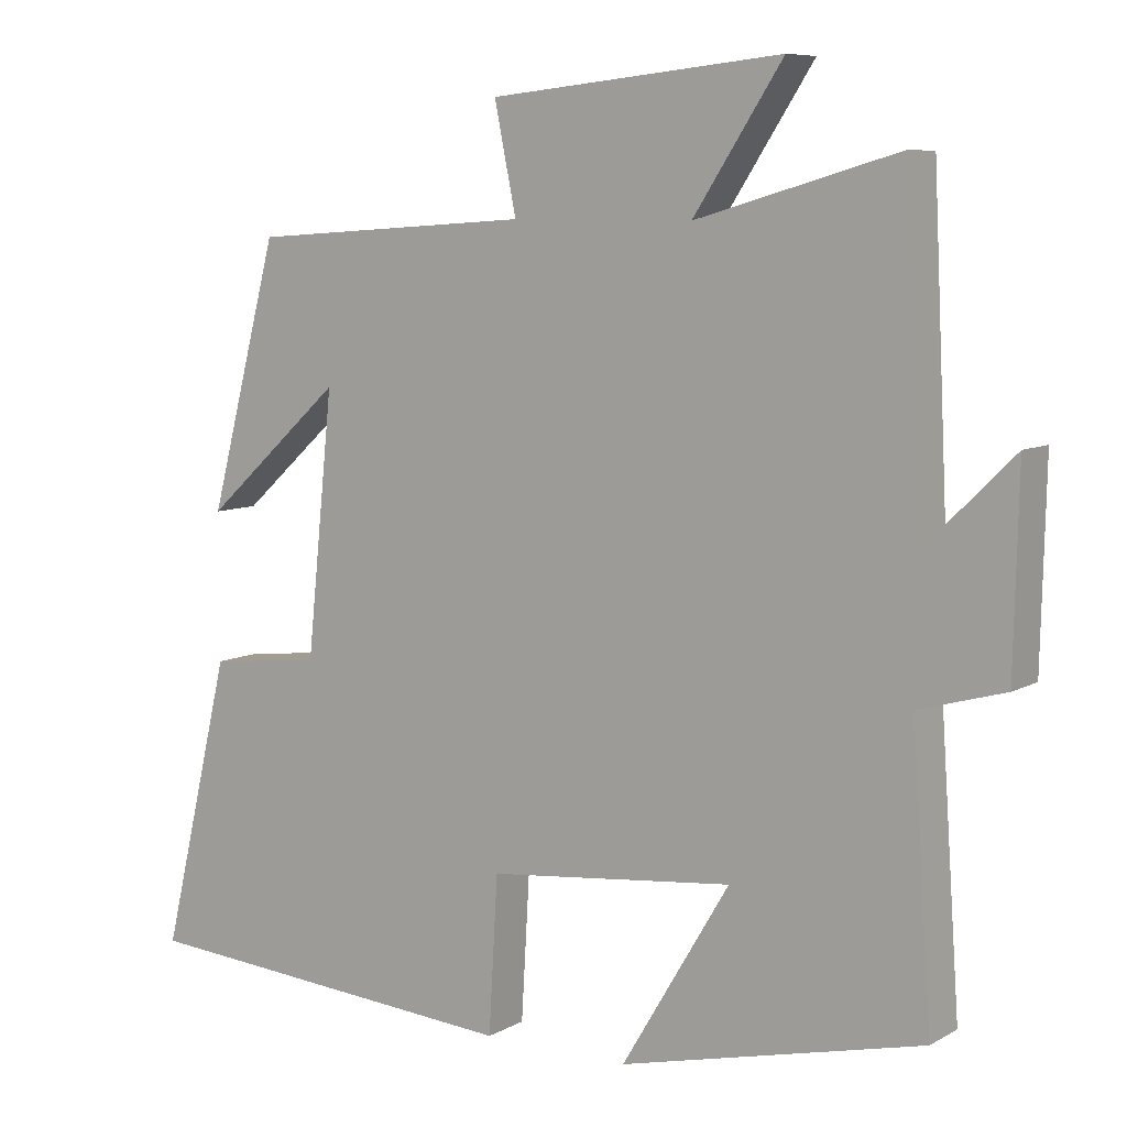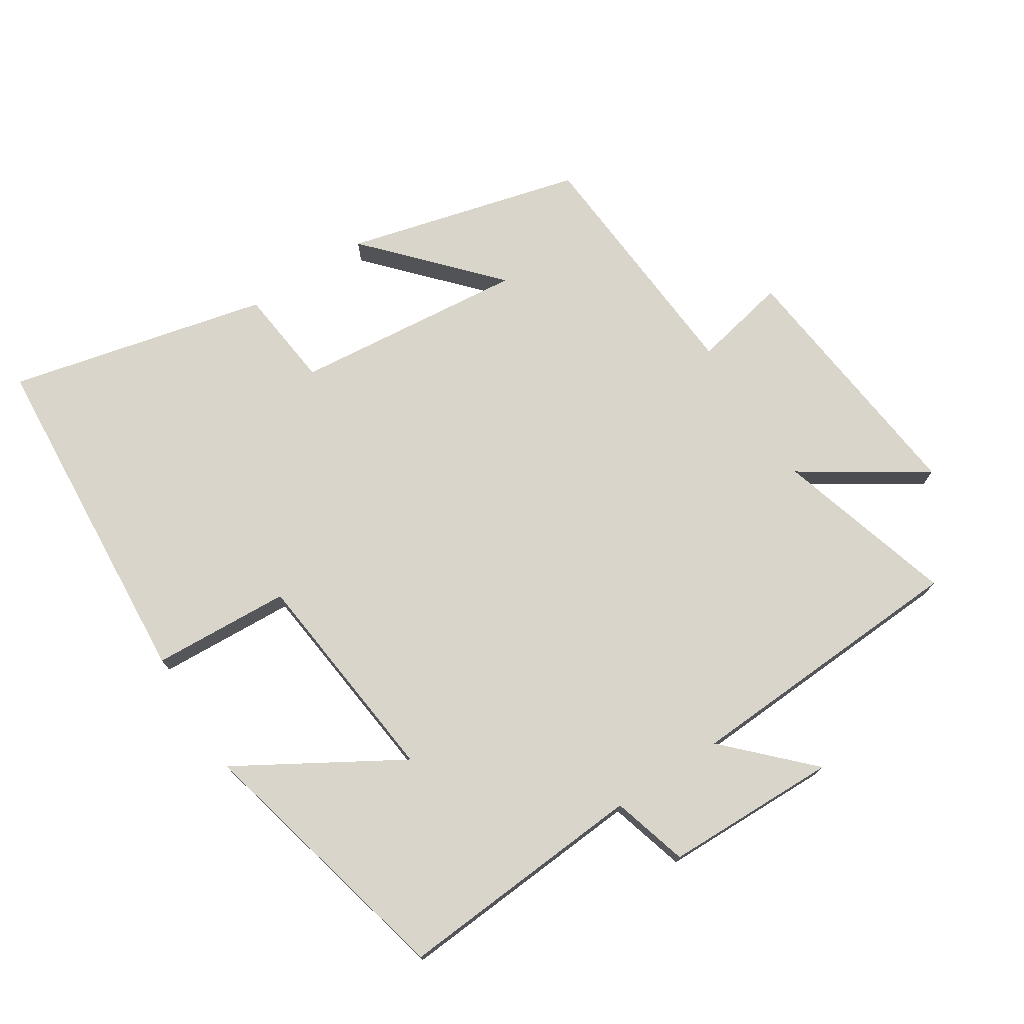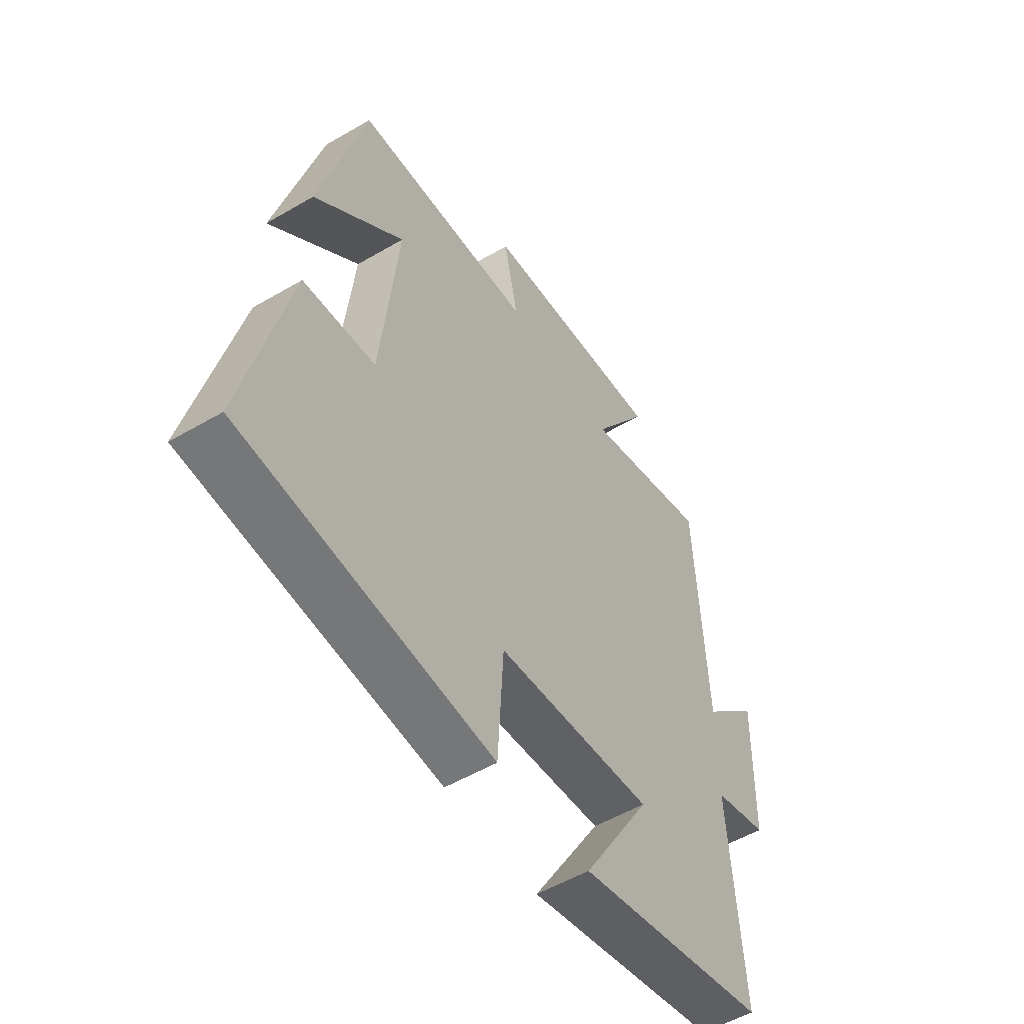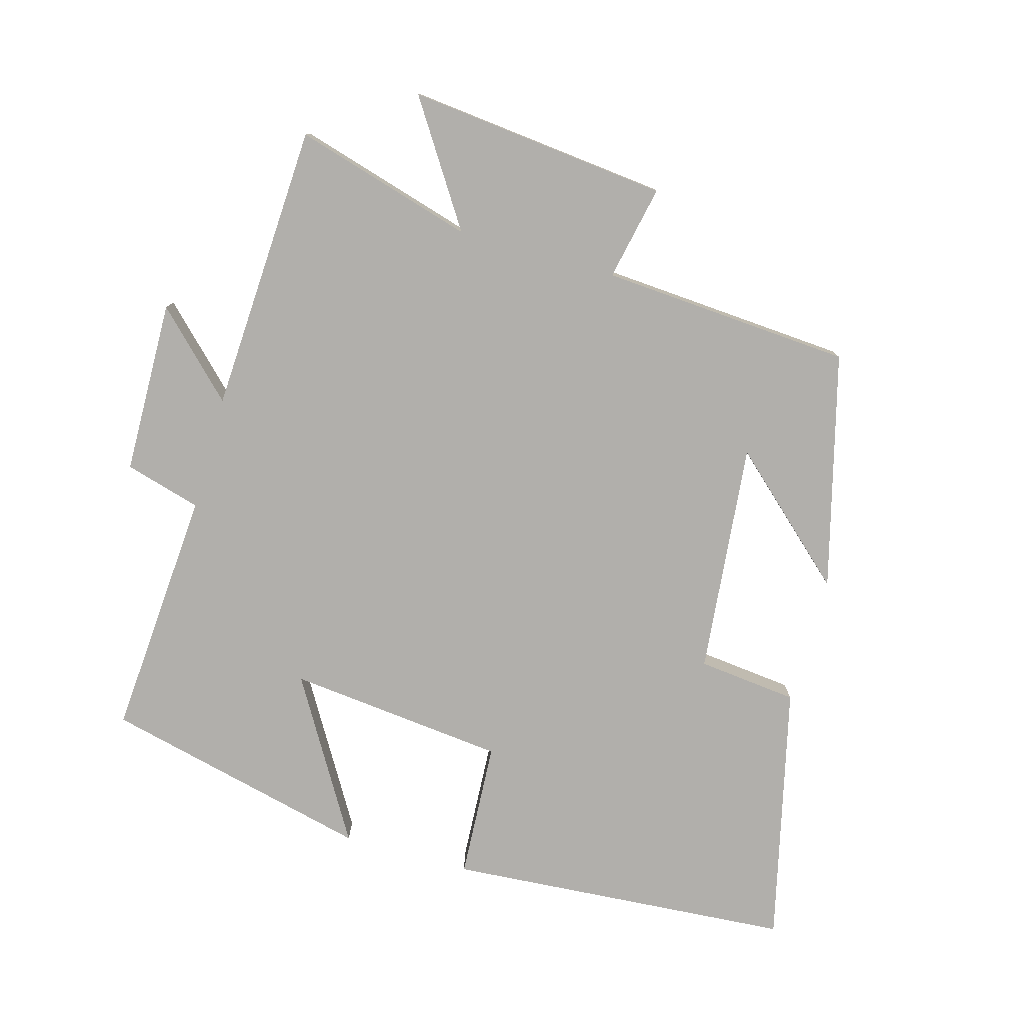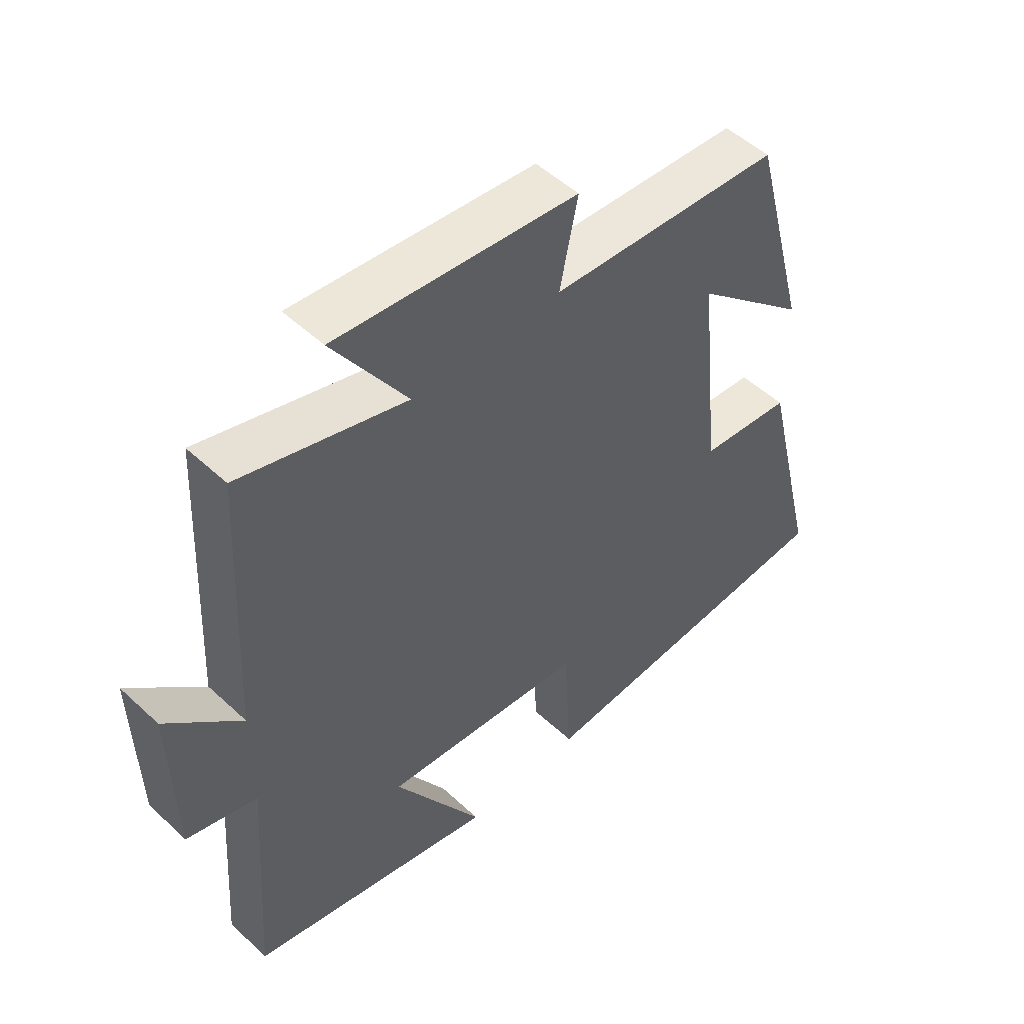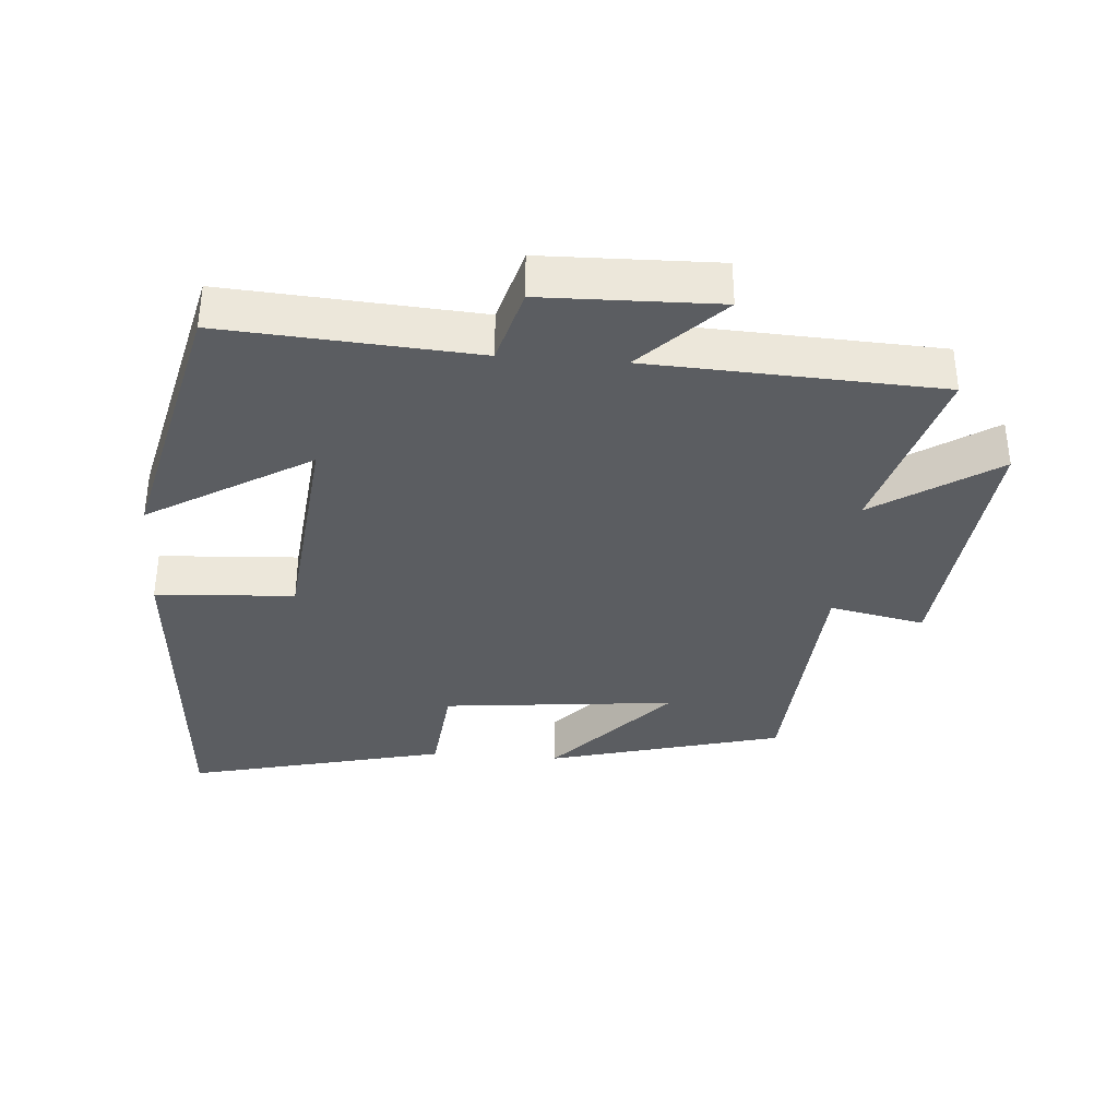
<metadata>
{"format":"obj","ext":"obj","renderer":"f3d","projection":"perspective","resolution":1024,"background":"white","views":[{"elev":7.9,"azim":-146.0,"up":"+Z"},{"elev":74.3,"azim":-123.0,"up":"+Y"},{"elev":-53.6,"azim":122.0,"up":"+Z"},{"elev":-78.2,"azim":-15.9,"up":"+Y"},{"elev":51.1,"azim":-44.7,"up":"+Z"},{"elev":-35.6,"azim":-94.4,"up":"+Y"}]}
</metadata>
<code>
v 0.407 0.07 0.475
v 0.5 0.07 0.123
v 0.314 0.07 0.291
v 0.35 0.07 -0.057
v 0.5 0.07 -0.073
v 0.593 0.07 -0.461
v 0.073 0.07 -0.5
v 0.061 0.07 -0.293
v -0.267 0.07 -0.259
v -0.123 0.07 -0.5
v -0.526 0.07 -0.404
v -0.5 0.07 -0.029
v -0.614 0.07 0.003
v -0.62 0.07 0.263
v -0.5 0.07 0.145
v -0.479 0.07 0.577
v -0.211 0.07 0.5
v -0.33 0.07 0.682
v 0.06 0.07 0.642
v 0.031 0.07 0.5
v 0.407 0 0.475
v 0.5 0 0.123
v 0.314 0 0.291
v 0.35 0 -0.057
v 0.5 0 -0.073
v 0.593 0 -0.461
v 0.073 0 -0.5
v 0.061 0 -0.293
v -0.267 0 -0.259
v -0.123 0 -0.5
v -0.526 0 -0.404
v -0.5 0 -0.029
v -0.614 0 0.003
v -0.62 0 0.263
v -0.5 0 0.145
v -0.479 0 0.577
v -0.211 0 0.5
v -0.33 0 0.682
v 0.06 0 0.642
v 0.031 0 0.5
f 17 18 19 20
f 17 20 1
f 15 16 17
f 15 17 1
f 12 13 14 15
f 12 15 1
f 9 10 11 12
f 8 9 12
f 5 6 7 8
f 4 5 8 12
f 3 4 12
f 1 2 3
f 1 3 12
f 40 39 38 37
f 21 40 37
f 37 36 35
f 21 37 35
f 35 34 33 32
f 21 35 32
f 32 31 30 29
f 32 29 28
f 28 27 26 25
f 32 28 25 24
f 32 24 23
f 23 22 21
f 32 23 21
f 1 21 22 2
f 2 22 23 3
f 3 23 24 4
f 4 24 25 5
f 5 25 26 6
f 6 26 27 7
f 7 27 28 8
f 8 28 29 9
f 9 29 30 10
f 10 30 31 11
f 11 31 32 12
f 12 32 33 13
f 13 33 34 14
f 14 34 35 15
f 15 35 36 16
f 16 36 37 17
f 17 37 38 18
f 18 38 39 19
f 19 39 40 20
f 20 40 21 1

</code>
